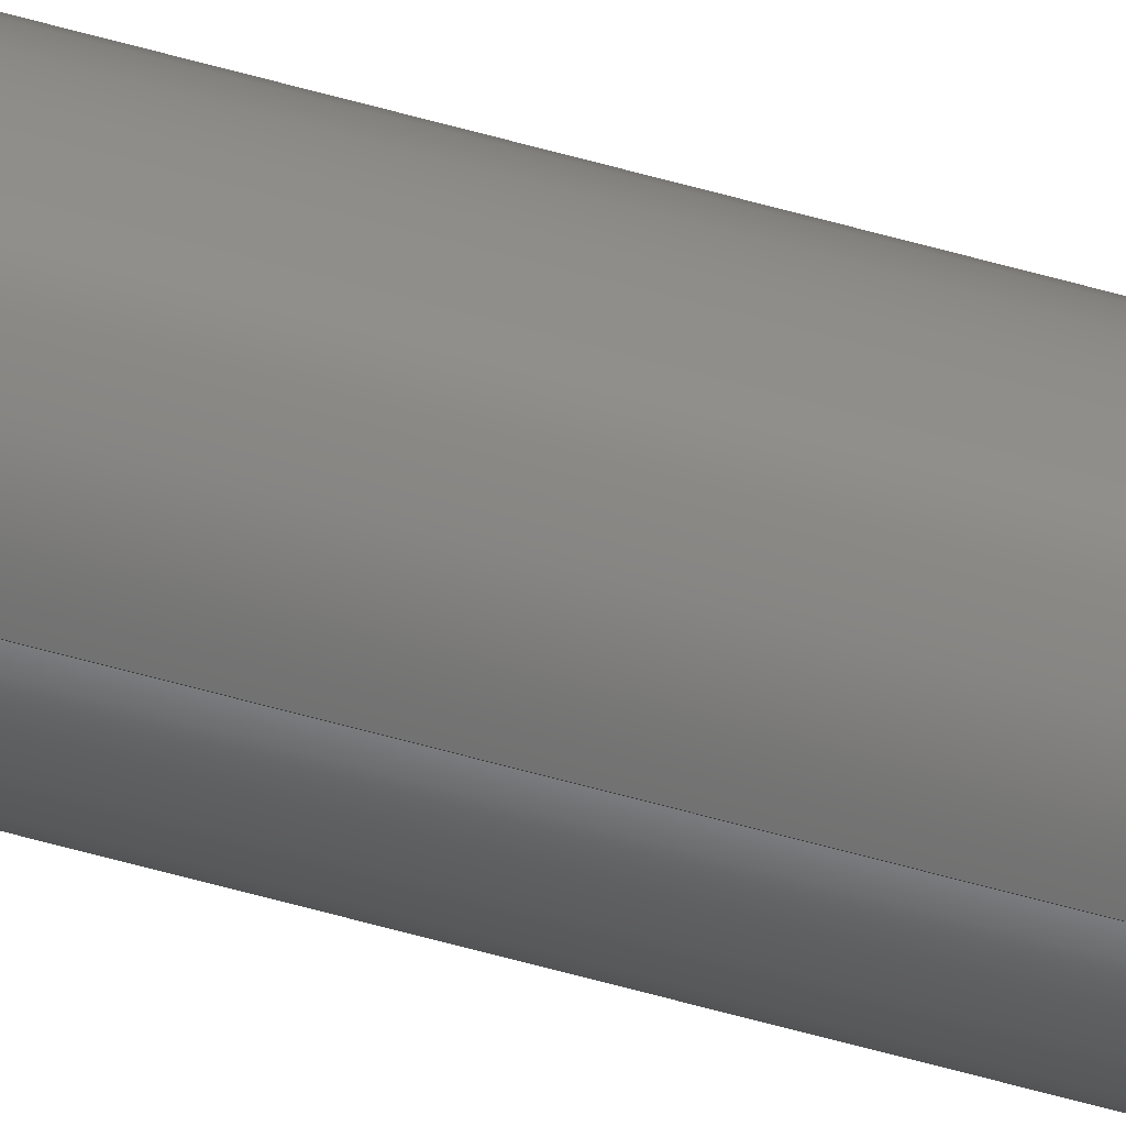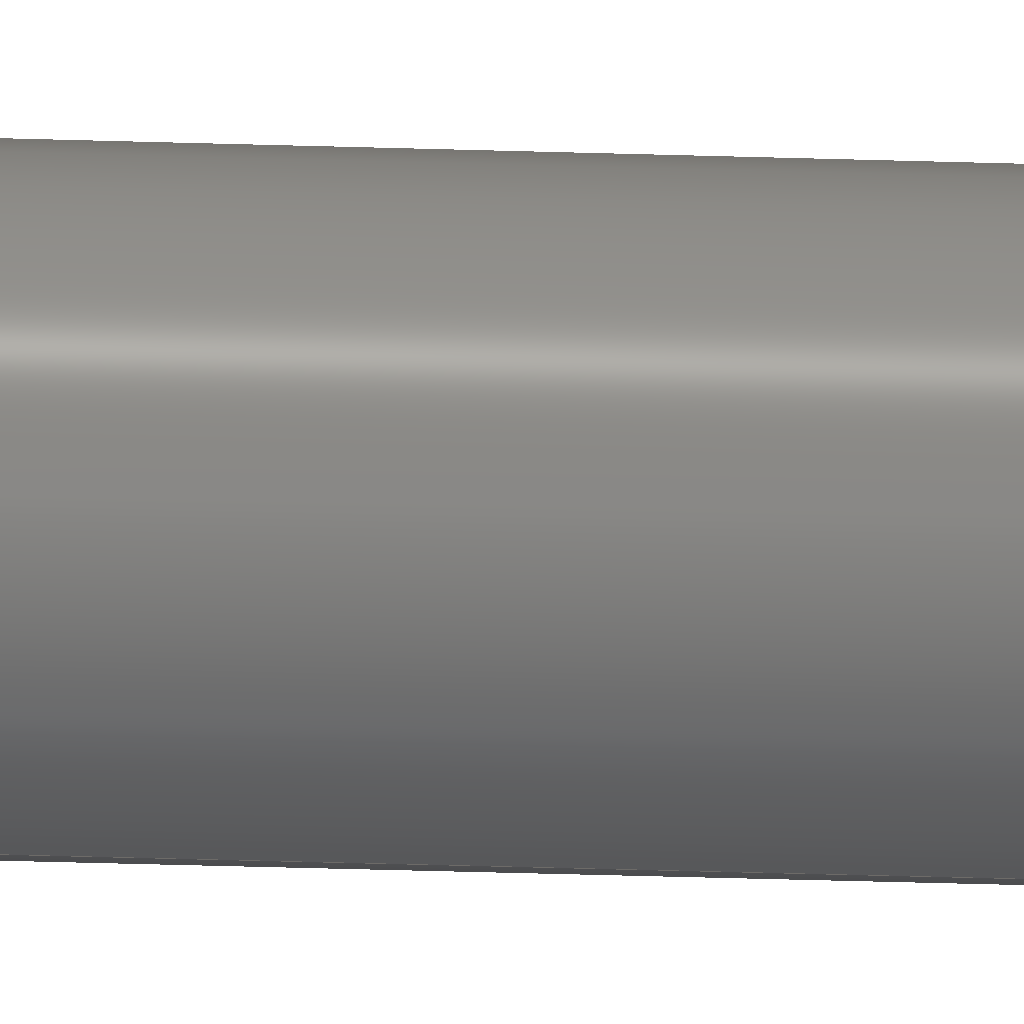
<metadata>
{"format":"step","ext":"step","renderer":"f3d","projection":"perspective","resolution":1024,"background":"white","views":[{"elev":-57.0,"azim":73.3,"up":"+Z"},{"elev":-11.3,"azim":-97.1,"up":"+Z"}]}
</metadata>
<code>
ISO-10303-21;
DATA;
#1 = PERSON_AND_ORGANIZATION ( #187, #126 ) ;
#2 = APPROVAL ( #235, 'UNSPECIFIED' ) ;
#3 = ORIENTED_EDGE ( 'NONE', *, *, #246, .T. ) ;
#4 = PERSON_AND_ORGANIZATION ( #187, #126 ) ;
#5 = ORIENTED_EDGE ( 'NONE', *, *, #268, .F. ) ;
#6 = PRODUCT_DEFINITION_FORMATION_WITH_SPECIFIED_SOURCE ( 'ANY', '', #156, .NOT_KNOWN. ) ;
#7 = DIRECTION ( 'NONE',  ( -0, -1, -0 ) ) ;
#8 = CARTESIAN_POINT ( 'NONE',  ( 7.636e-18, 0.02, -0.06235 ) ) ;
#9 = ORIENTED_EDGE ( 'NONE', *, *, #251, .T. ) ;
#10 = COORDINATED_UNIVERSAL_TIME_OFFSET ( 6, 0, .BEHIND. ) ;
#11 = DIRECTION ( 'NONE',  ( 0, 0, 1 ) ) ;
#12 = CARTESIAN_POINT ( 'NONE',  ( 0, 7, -0.04235 ) ) ;
#13 = PERSON_AND_ORGANIZATION_ROLE ( 'design_owner' ) ;
#14 =( NAMED_UNIT ( * ) SI_UNIT ( $, .STERADIAN. ) SOLID_ANGLE_UNIT ( ) );
#15 = CARTESIAN_POINT ( 'NONE',  ( 0, 7, 0 ) ) ;
#16 = DIRECTION ( 'NONE',  ( 0, 0, 1 ) ) ;
#17 = DIRECTION ( 'NONE',  ( 0, -1, 0 ) ) ;
#18 = CC_DESIGN_DATE_AND_TIME_ASSIGNMENT ( #48, #76, ( #38 ) ) ;
#19 = VERTEX_POINT ( 'NONE', #24 ) ;
#20 = DATE_AND_TIME ( #77, #139 ) ;
#21 = CC_DESIGN_PERSON_AND_ORGANIZATION_ASSIGNMENT ( #1, #176, ( #38 ) ) ;
#22 = DIRECTION ( 'NONE',  ( 0, 1, 0 ) ) ;
#23 = CARTESIAN_POINT ( 'NONE',  ( 0, 7, 0 ) ) ;
#24 = CARTESIAN_POINT ( 'NONE',  ( 0, 0.02, -0.06235 ) ) ;
#25 = PERSON_AND_ORGANIZATION ( #187, #126 ) ;
#26 = CC_DESIGN_APPROVAL ( #35, ( #38 ) ) ;
#27 = DIRECTION ( 'NONE',  ( 0, -0.7071, -0.7071 ) ) ;
#28 =( LENGTH_UNIT ( ) NAMED_UNIT ( * ) SI_UNIT ( $, .METRE. ) );
#29 = VECTOR ( 'NONE', #230, 39.37 ) ;
#30 = DIRECTION ( 'NONE',  ( -0, -1, -0 ) ) ;
#31 = PERSON_AND_ORGANIZATION ( #187, #126 ) ;
#32 =( NAMED_UNIT ( * ) PLANE_ANGLE_UNIT ( ) SI_UNIT ( $, .RADIAN. ) );
#33 = ADVANCED_FACE ( 'NONE', ( #185 ), #82, .T. ) ;
#34 = DIRECTION ( 'NONE',  ( 0, 0, 1 ) ) ;
#35 = APPROVAL ( #212, 'UNSPECIFIED' ) ;
#36 = DIRECTION ( 'NONE',  ( 0, 1, 0 ) ) ;
#37 = CIRCLE ( 'NONE', #121, 0.06235 ) ;
#38 = PRODUCT_DEFINITION ( 'UNKNOWN', '', #6, #81 ) ;
#39 = VERTEX_POINT ( 'NONE', #119 ) ;
#40 = CALENDAR_DATE ( 2014, 23, 7 ) ;
#41 = ORIENTED_EDGE ( 'NONE', *, *, #118, .T. ) ;
#42 = CC_DESIGN_PERSON_AND_ORGANIZATION_ASSIGNMENT ( #218, #13, ( #156 ) ) ;
#43 = ORIENTED_EDGE ( 'NONE', *, *, #251, .F. ) ;
#44 = CIRCLE ( 'NONE', #189, 0.04235 ) ;
#45 = CARTESIAN_POINT ( 'NONE',  ( 0, 7, 0 ) ) ;
#46 = DIRECTION ( 'NONE',  ( 0, -0, 1 ) ) ;
#47 = FACE_OUTER_BOUND ( 'NONE', #236, .T. ) ;
#48 = DATE_AND_TIME ( #109, #177 ) ;
#49 = AXIS2_PLACEMENT_3D ( 'NONE', #174, #199, #58 ) ;
#50 = ORIENTED_EDGE ( 'NONE', *, *, #70, .F. ) ;
#51 = UNCERTAINTY_MEASURE_WITH_UNIT (LENGTH_MEASURE( 1e-05 ), #53, 'distance_accuracy_value', 'NONE');
#52 = EDGE_CURVE ( 'NONE', #19, #151, #219, .T. ) ;
#53 =( CONVERSION_BASED_UNIT ( 'INCH', #137 ) LENGTH_UNIT ( ) NAMED_UNIT ( #101 ) );
#54 = DIRECTION ( 'NONE',  ( -0, 1, -0 ) ) ;
#55 = LINE ( 'NONE', #8, #114 ) ;
#56 = APPROVAL_DATE_TIME ( #116, #35 ) ;
#57 = APPLICATION_CONTEXT ( 'configuration controlled 3d designs of mechanical parts and assemblies' ) ;
#58 = DIRECTION ( 'NONE',  ( 1, 0, 0 ) ) ;
#59 = EDGE_CURVE ( 'NONE', #260, #102, #198, .T. ) ;
#60 = ORIENTED_EDGE ( 'NONE', *, *, #241, .T. ) ;
#61 = DIRECTION ( 'NONE',  ( 0, -0, 1 ) ) ;
#62 = ADVANCED_FACE ( 'NONE', ( #128 ), #193, .T. ) ;
#63 = ORIENTED_EDGE ( 'NONE', *, *, #234, .F. ) ;
#64 = APPROVAL_PERSON_ORGANIZATION ( #4, #35, #200 ) ;
#65 = FACE_OUTER_BOUND ( 'NONE', #129, .T. ) ;
#66 = ADVANCED_FACE ( 'NONE', ( #186 ), #221, .F. ) ;
#67 =( GEOMETRIC_REPRESENTATION_CONTEXT ( 3 ) GLOBAL_UNCERTAINTY_ASSIGNED_CONTEXT ( ( #51 ) ) GLOBAL_UNIT_ASSIGNED_CONTEXT ( ( #53, #32, #14 ) ) REPRESENTATION_CONTEXT ( 'NONE', 'WORKASPACE' ) );
#68 = PLANE ( 'NONE',  #148 ) ;
#69 = DIRECTION ( 'NONE',  ( 0, 0, -1 ) ) ;
#70 = EDGE_CURVE ( 'NONE', #158, #39, #44, .T. ) ;
#71 = MANIFOLD_SOLID_BREP ( 'Chamfer1', #267 ) ;
#72 = CARTESIAN_POINT ( 'NONE',  ( 0, 6.98, 0 ) ) ;
#73 = CARTESIAN_POINT ( 'NONE',  ( 0, 0.02, 0 ) ) ;
#74 = APPLICATION_CONTEXT ( 'configuration controlled 3d designs of mechanical parts and assemblies' ) ;
#75 = CYLINDRICAL_SURFACE ( 'NONE', #150, 0.06235 ) ;
#76 = DATE_TIME_ROLE ( 'creation_date' ) ;
#77 = CALENDAR_DATE ( 2014, 23, 7 ) ;
#78 = ORIENTED_EDGE ( 'NONE', *, *, #243, .T. ) ;
#79 = CC_DESIGN_APPROVAL ( #2, ( #6 ) ) ;
#80 = DIRECTION ( 'NONE',  ( -0, 1, -0 ) ) ;
#81 = DESIGN_CONTEXT ( 'detailed design', #57, 'design' ) ;
#82 = CONICAL_SURFACE ( 'NONE', #226, 0.06235, 0.7854 ) ;
#83 = ORIENTED_EDGE ( 'NONE', *, *, #257, .F. ) ;
#84 = DATE_AND_TIME ( #152, #206 ) ;
#85 = ADVANCED_FACE ( 'NONE', ( #65 ), #237, .T. ) ;
#86 = ADVANCED_FACE ( 'NONE', ( #248 ), #75, .T. ) ;
#87 = CARTESIAN_POINT ( 'NONE',  ( 0, 0, 0 ) ) ;
#88 = DIRECTION ( 'NONE',  ( 0, 0, -1 ) ) ;
#89 = DIRECTION ( 'NONE',  ( 0, 0, 1 ) ) ;
#90 = LINE ( 'NONE', #173, #146 ) ;
#91 = PRODUCT_DEFINITION_SHAPE ( 'NONE', 'NONE',  #38 ) ;
#92 = ORIENTED_EDGE ( 'NONE', *, *, #262, .T. ) ;
#93 = PERSON_AND_ORGANIZATION ( #187, #126 ) ;
#94 = LINE ( 'NONE', #231, #29 ) ;
#95 = DIRECTION ( 'NONE',  ( 0, 1, 0 ) ) ;
#96 = EDGE_LOOP ( 'NONE', ( #256, #270, #9, #83 ) ) ;
#97 = LOCAL_TIME ( 10, 26, 48, #170 ) ;
#98 = AXIS2_PLACEMENT_3D ( 'NONE', #73, #54, #172 ) ;
#99 = DIRECTION ( 'NONE',  ( -0, -1, -0 ) ) ;
#100 = APPROVAL_ROLE ( '' ) ;
#101 = DIMENSIONAL_EXPONENTS ( 1, 0, 0, 0, 0, 0, 0 ) ;
#102 = VERTEX_POINT ( 'NONE', #252 ) ;
#103 = ADVANCED_BREP_SHAPE_REPRESENTATION ( '634126', ( #71, #49 ), #67 ) ;
#104 = CARTESIAN_POINT ( 'NONE',  ( 0, 7, 0 ) ) ;
#105 = DIRECTION ( 'NONE',  ( 0, 0, -1 ) ) ;
#106 = ADVANCED_FACE ( 'NONE', ( #140 ), #68, .T. ) ;
#107 = AXIS2_PLACEMENT_3D ( 'NONE', #135, #7, #69 ) ;
#108 = VECTOR ( 'NONE', #245, 39.37 ) ;
#109 = CALENDAR_DATE ( 2014, 23, 7 ) ;
#110 = ORIENTED_EDGE ( 'NONE', *, *, #234, .T. ) ;
#111 = CARTESIAN_POINT ( 'NONE',  ( 7.636e-18, 0.02, 0.06235 ) ) ;
#112 = DIRECTION ( 'NONE',  ( 0, 0, 1 ) ) ;
#113 = DIRECTION ( 'NONE',  ( -0, -1, -0 ) ) ;
#114 = VECTOR ( 'NONE', #264, 39.37 ) ;
#115 = CARTESIAN_POINT ( 'NONE',  ( 7.636e-18, 7, 0.06235 ) ) ;
#116 = DATE_AND_TIME ( #180, #233 ) ;
#117 = DIRECTION ( 'NONE',  ( -0, 1, -0 ) ) ;
#118 = EDGE_CURVE ( 'NONE', #102, #260, #127, .T. ) ;
#119 = CARTESIAN_POINT ( 'NONE',  ( 6.411e-18, 0, -0.04235 ) ) ;
#120 = ORIENTED_EDGE ( 'NONE', *, *, #258, .F. ) ;
#121 = AXIS2_PLACEMENT_3D ( 'NONE', #72, #249, #250 ) ;
#122 = DIRECTION ( 'NONE',  ( 8.66e-17, -0.7071, 0.7071 ) ) ;
#123 = VERTEX_POINT ( 'NONE', #263 ) ;
#124 = PRODUCT_RELATED_PRODUCT_CATEGORY ( 'detail', '', ( #156 ) ) ;
#125 = ORIENTED_EDGE ( 'NONE', *, *, #52, .T. ) ;
#126 = ORGANIZATION ( 'UNSPECIFIED', 'UNSPECIFIED', '' ) ;
#127 = CIRCLE ( 'NONE', #171, 0.04235 ) ;
#128 = FACE_OUTER_BOUND ( 'NONE', #96, .T. ) ;
#129 = EDGE_LOOP ( 'NONE', ( #163, #110, #5, #196 ) ) ;
#130 = CARTESIAN_POINT ( 'NONE',  ( 0, 0, 0 ) ) ;
#131 = AXIS2_PLACEMENT_3D ( 'NONE', #197, #208, #210 ) ;
#132 = AXIS2_PLACEMENT_3D ( 'NONE', #87, #113, #89 ) ;
#133 = CC_DESIGN_SECURITY_CLASSIFICATION ( #159, ( #6 ) ) ;
#134 = CC_DESIGN_APPROVAL ( #141, ( #159 ) ) ;
#135 = CARTESIAN_POINT ( 'NONE',  ( 0, 7, 0 ) ) ;
#136 = DIRECTION ( 'NONE',  ( 0, -1, 0 ) ) ;
#137 = LENGTH_MEASURE_WITH_UNIT ( LENGTH_MEASURE( 0.0254 ), #28 );
#138 = CARTESIAN_POINT ( 'NONE',  ( 0, 0.02, 0 ) ) ;
#139 = LOCAL_TIME ( 10, 26, 48, #204 ) ;
#140 = FACE_OUTER_BOUND ( 'NONE', #205, .T. ) ;
#141 = APPROVAL ( #232, 'UNSPECIFIED' ) ;
#142 = ORIENTED_EDGE ( 'NONE', *, *, #257, .T. ) ;
#143 = AXIS2_PLACEMENT_3D ( 'NONE', #45, #136, #88 ) ;
#144 = CC_DESIGN_DATE_AND_TIME_ASSIGNMENT ( #84, #178, ( #159 ) ) ;
#145 = APPLICATION_PROTOCOL_DEFINITION ( 'international standard', 'config_control_design', 1994, #74 ) ;
#146 = VECTOR ( 'NONE', #122, 39.37 ) ;
#147 = DIRECTION ( 'NONE',  ( 0, 0, 1 ) ) ;
#148 = AXIS2_PLACEMENT_3D ( 'NONE', #23, #22, #46 ) ;
#149 = SECURITY_CLASSIFICATION_LEVEL ( 'unclassified' ) ;
#150 = AXIS2_PLACEMENT_3D ( 'NONE', #275, #30, #105 ) ;
#151 = VERTEX_POINT ( 'NONE', #111 ) ;
#152 = CALENDAR_DATE ( 2014, 23, 7 ) ;
#153 = PERSON_AND_ORGANIZATION_ROLE ( 'classification_officer' ) ;
#154 = CC_DESIGN_PERSON_AND_ORGANIZATION_ASSIGNMENT ( #31, #153, ( #159 ) ) ;
#155 = DIRECTION ( 'NONE',  ( 0, 0, 1 ) ) ;
#156 = PRODUCT ( '634126', '634126', '', ( #201 ) ) ;
#157 = DIRECTION ( 'NONE',  ( -0, 1, -0 ) ) ;
#158 = VERTEX_POINT ( 'NONE', #190 ) ;
#159 = SECURITY_CLASSIFICATION ( '', '', #149 ) ;
#160 = CIRCLE ( 'NONE', #98, 0.06235 ) ;
#161 = EDGE_LOOP ( 'NONE', ( #254, #60 ) ) ;
#162 = PERSON_AND_ORGANIZATION ( #187, #126 ) ;
#163 = ORIENTED_EDGE ( 'NONE', *, *, #241, .F. ) ;
#164 = CARTESIAN_POINT ( 'NONE',  ( 0, 0.02, 0.06235 ) ) ;
#165 = CC_DESIGN_PERSON_AND_ORGANIZATION_ASSIGNMENT ( #93, #217, ( #6 ) ) ;
#166 = DIRECTION ( 'NONE',  ( 0, 1, 0 ) ) ;
#167 = CARTESIAN_POINT ( 'NONE',  ( 0, 7, 0 ) ) ;
#168 = CC_DESIGN_PERSON_AND_ORGANIZATION_ASSIGNMENT ( #162, #253, ( #6 ) ) ;
#169 = LINE ( 'NONE', #12, #214 ) ;
#170 = COORDINATED_UNIVERSAL_TIME_OFFSET ( 6, 0, .BEHIND. ) ;
#171 = AXIS2_PLACEMENT_3D ( 'NONE', #167, #166, #112 ) ;
#172 = DIRECTION ( 'NONE',  ( 0, 0, 1 ) ) ;
#173 = CARTESIAN_POINT ( 'NONE',  ( 5.186e-18, 7, 0.04235 ) ) ;
#174 = CARTESIAN_POINT ( 'NONE',  ( 0, 0, 0 ) ) ;
#175 = LINE ( 'NONE', #164, #108 ) ;
#176 = PERSON_AND_ORGANIZATION_ROLE ( 'creator' ) ;
#177 = LOCAL_TIME ( 10, 26, 48, #228 ) ;
#178 = DATE_TIME_ROLE ( 'classification_date' ) ;
#179 = LINE ( 'NONE', #115, #223 ) ;
#180 = CALENDAR_DATE ( 2014, 23, 7 ) ;
#181 = AXIS2_PLACEMENT_3D ( 'NONE', #202, #80, #34 ) ;
#182 = ORIENTED_EDGE ( 'NONE', *, *, #52, .F. ) ;
#183 = AXIS2_PLACEMENT_3D ( 'NONE', #130, #95, #61 ) ;
#184 = ADVANCED_FACE ( 'NONE', ( #240 ), #227, .T. ) ;
#185 = FACE_OUTER_BOUND ( 'NONE', #225, .T. ) ;
#186 = FACE_OUTER_BOUND ( 'NONE', #161, .T. ) ;
#187 = PERSON ( 'UNSPECIFIED', 'UNSPECIFIED', 'UNSPECIFIED', ('UNSPECIFIED'), ('UNSPECIFIED'), ('UNSPECIFIED') ) ;
#188 = EDGE_LOOP ( 'NONE', ( #3, #78, #273, #120 ) ) ;
#189 = AXIS2_PLACEMENT_3D ( 'NONE', #276, #99, #155 ) ;
#190 = CARTESIAN_POINT ( 'NONE',  ( 0, 0, 0.04235 ) ) ;
#191 = DIRECTION ( 'NONE',  ( -0, -1, -0 ) ) ;
#192 = VERTEX_POINT ( 'NONE', #261 ) ;
#193 = CONICAL_SURFACE ( 'NONE', #207, 0.04235, 0.7854 ) ;
#194 = ORIENTED_EDGE ( 'NONE', *, *, #59, .T. ) ;
#195 = SHAPE_DEFINITION_REPRESENTATION ( #91, #103 ) ;
#196 = ORIENTED_EDGE ( 'NONE', *, *, #239, .F. ) ;
#197 = CARTESIAN_POINT ( 'NONE',  ( 0, 6.98, 0 ) ) ;
#198 = CIRCLE ( 'NONE', #213, 0.04235 ) ;
#199 = DIRECTION ( 'NONE',  ( 0, 0, 1 ) ) ;
#200 = APPROVAL_ROLE ( '' ) ;
#201 = MECHANICAL_CONTEXT ( 'NONE', #74, 'mechanical' ) ;
#202 = CARTESIAN_POINT ( 'NONE',  ( 0, 0.02, 0 ) ) ;
#203 = CARTESIAN_POINT ( 'NONE',  ( 0, 0.02, 0 ) ) ;
#204 = COORDINATED_UNIVERSAL_TIME_OFFSET ( 6, 0, .BEHIND. ) ;
#205 = EDGE_LOOP ( 'NONE', ( #41, #194 ) ) ;
#206 = LOCAL_TIME ( 10, 26, 48, #259 ) ;
#207 = AXIS2_PLACEMENT_3D ( 'NONE', #104, #17, #220 ) ;
#208 = DIRECTION ( 'NONE',  ( 0, -1, 0 ) ) ;
#209 = ORIENTED_EDGE ( 'NONE', *, *, #239, .T. ) ;
#210 = DIRECTION ( 'NONE',  ( 0, 0, 1 ) ) ;
#211 = CARTESIAN_POINT ( 'NONE',  ( 6.411e-18, 7, 0.04235 ) ) ;
#212 = APPROVAL_STATUS ( 'not_yet_approved' ) ;
#213 = AXIS2_PLACEMENT_3D ( 'NONE', #15, #36, #16 ) ;
#214 = VECTOR ( 'NONE', #27, 39.37 ) ;
#215 = APPLICATION_PROTOCOL_DEFINITION ( 'international standard', 'config_control_design', 1994, #57 ) ;
#216 = APPROVAL_DATE_TIME ( #266, #2 ) ;
#217 = PERSON_AND_ORGANIZATION_ROLE ( 'design_supplier' ) ;
#218 = PERSON_AND_ORGANIZATION ( #187, #126 ) ;
#219 = CIRCLE ( 'NONE', #222, 0.06235 ) ;
#220 = DIRECTION ( 'NONE',  ( 0, 0, -1 ) ) ;
#221 = PLANE ( 'NONE',  #183 ) ;
#222 = AXIS2_PLACEMENT_3D ( 'NONE', #203, #157, #147 ) ;
#223 = VECTOR ( 'NONE', #191, 39.37 ) ;
#224 = APPROVAL_PERSON_ORGANIZATION ( #271, #2, #272 ) ;
#225 = EDGE_LOOP ( 'NONE', ( #63, #50, #209, #182 ) ) ;
#226 = AXIS2_PLACEMENT_3D ( 'NONE', #138, #117, #11 ) ;
#227 = CONICAL_SURFACE ( 'NONE', #143, 0.04235, 0.7854 ) ;
#228 = COORDINATED_UNIVERSAL_TIME_OFFSET ( 6, 0, .BEHIND. ) ;
#229 = ORIENTED_EDGE ( 'NONE', *, *, #243, .F. ) ;
#230 = DIRECTION ( 'NONE',  ( -0, -1, -0 ) ) ;
#231 = CARTESIAN_POINT ( 'NONE',  ( 0, 7, -0.06235 ) ) ;
#232 = APPROVAL_STATUS ( 'not_yet_approved' ) ;
#233 = LOCAL_TIME ( 10, 26, 48, #10 ) ;
#234 = EDGE_CURVE ( 'NONE', #39, #19, #55, .T. ) ;
#235 = APPROVAL_STATUS ( 'not_yet_approved' ) ;
#236 = EDGE_LOOP ( 'NONE', ( #229, #142, #274, #125 ) ) ;
#237 = CONICAL_SURFACE ( 'NONE', #181, 0.06235, 0.7854 ) ;
#238 = EDGE_LOOP ( 'NONE', ( #278, #92, #242, #43 ) ) ;
#239 = EDGE_CURVE ( 'NONE', #158, #151, #175, .T. ) ;
#240 = FACE_OUTER_BOUND ( 'NONE', #238, .T. ) ;
#241 = EDGE_CURVE ( 'NONE', #39, #158, #277, .T. ) ;
#242 = ORIENTED_EDGE ( 'NONE', *, *, #246, .F. ) ;
#243 = EDGE_CURVE ( 'NONE', #123, #151, #179, .T. ) ;
#244 = ADVANCED_FACE ( 'NONE', ( #47 ), #265, .T. ) ;
#245 = DIRECTION ( 'NONE',  ( 0, 0.7071, 0.7071 ) ) ;
#246 = EDGE_CURVE ( 'NONE', #192, #123, #37, .T. ) ;
#247 = APPROVAL_DATE_TIME ( #20, #141 ) ;
#248 = FACE_OUTER_BOUND ( 'NONE', #188, .T. ) ;
#249 = DIRECTION ( 'NONE',  ( 0, -1, 0 ) ) ;
#250 = DIRECTION ( 'NONE',  ( 0, 0, 1 ) ) ;
#251 = EDGE_CURVE ( 'NONE', #102, #192, #169, .T. ) ;
#252 = CARTESIAN_POINT ( 'NONE',  ( 0, 7, -0.04235 ) ) ;
#253 = PERSON_AND_ORGANIZATION_ROLE ( 'creator' ) ;
#254 = ORIENTED_EDGE ( 'NONE', *, *, #70, .T. ) ;
#255 = APPROVAL_PERSON_ORGANIZATION ( #25, #141, #100 ) ;
#256 = ORIENTED_EDGE ( 'NONE', *, *, #262, .F. ) ;
#257 = EDGE_CURVE ( 'NONE', #123, #192, #269, .T. ) ;
#258 = EDGE_CURVE ( 'NONE', #192, #19, #94, .T. ) ;
#259 = COORDINATED_UNIVERSAL_TIME_OFFSET ( 6, 0, .BEHIND. ) ;
#260 = VERTEX_POINT ( 'NONE', #211 ) ;
#261 = CARTESIAN_POINT ( 'NONE',  ( 0, 6.98, -0.06235 ) ) ;
#262 = EDGE_CURVE ( 'NONE', #260, #123, #90, .T. ) ;
#263 = CARTESIAN_POINT ( 'NONE',  ( 7.636e-18, 6.98, 0.06235 ) ) ;
#264 = DIRECTION ( 'NONE',  ( 8.66e-17, 0.7071, -0.7071 ) ) ;
#265 = CYLINDRICAL_SURFACE ( 'NONE', #107, 0.06235 ) ;
#266 = DATE_AND_TIME ( #40, #97 ) ;
#267 = CLOSED_SHELL ( 'NONE', ( #184, #85, #86, #244, #106, #66, #33, #62 ) ) ;
#268 = EDGE_CURVE ( 'NONE', #151, #19, #160, .T. ) ;
#269 = CIRCLE ( 'NONE', #131, 0.06235 ) ;
#270 = ORIENTED_EDGE ( 'NONE', *, *, #118, .F. ) ;
#271 = PERSON_AND_ORGANIZATION ( #187, #126 ) ;
#272 = APPROVAL_ROLE ( '' ) ;
#273 = ORIENTED_EDGE ( 'NONE', *, *, #268, .T. ) ;
#274 = ORIENTED_EDGE ( 'NONE', *, *, #258, .T. ) ;
#275 = CARTESIAN_POINT ( 'NONE',  ( 0, 7, 0 ) ) ;
#276 = CARTESIAN_POINT ( 'NONE',  ( 0, 0, 0 ) ) ;
#277 = CIRCLE ( 'NONE', #132, 0.04235 ) ;
#278 = ORIENTED_EDGE ( 'NONE', *, *, #59, .F. ) ;
ENDSEC;
END-ISO-10303-21;

</code>
